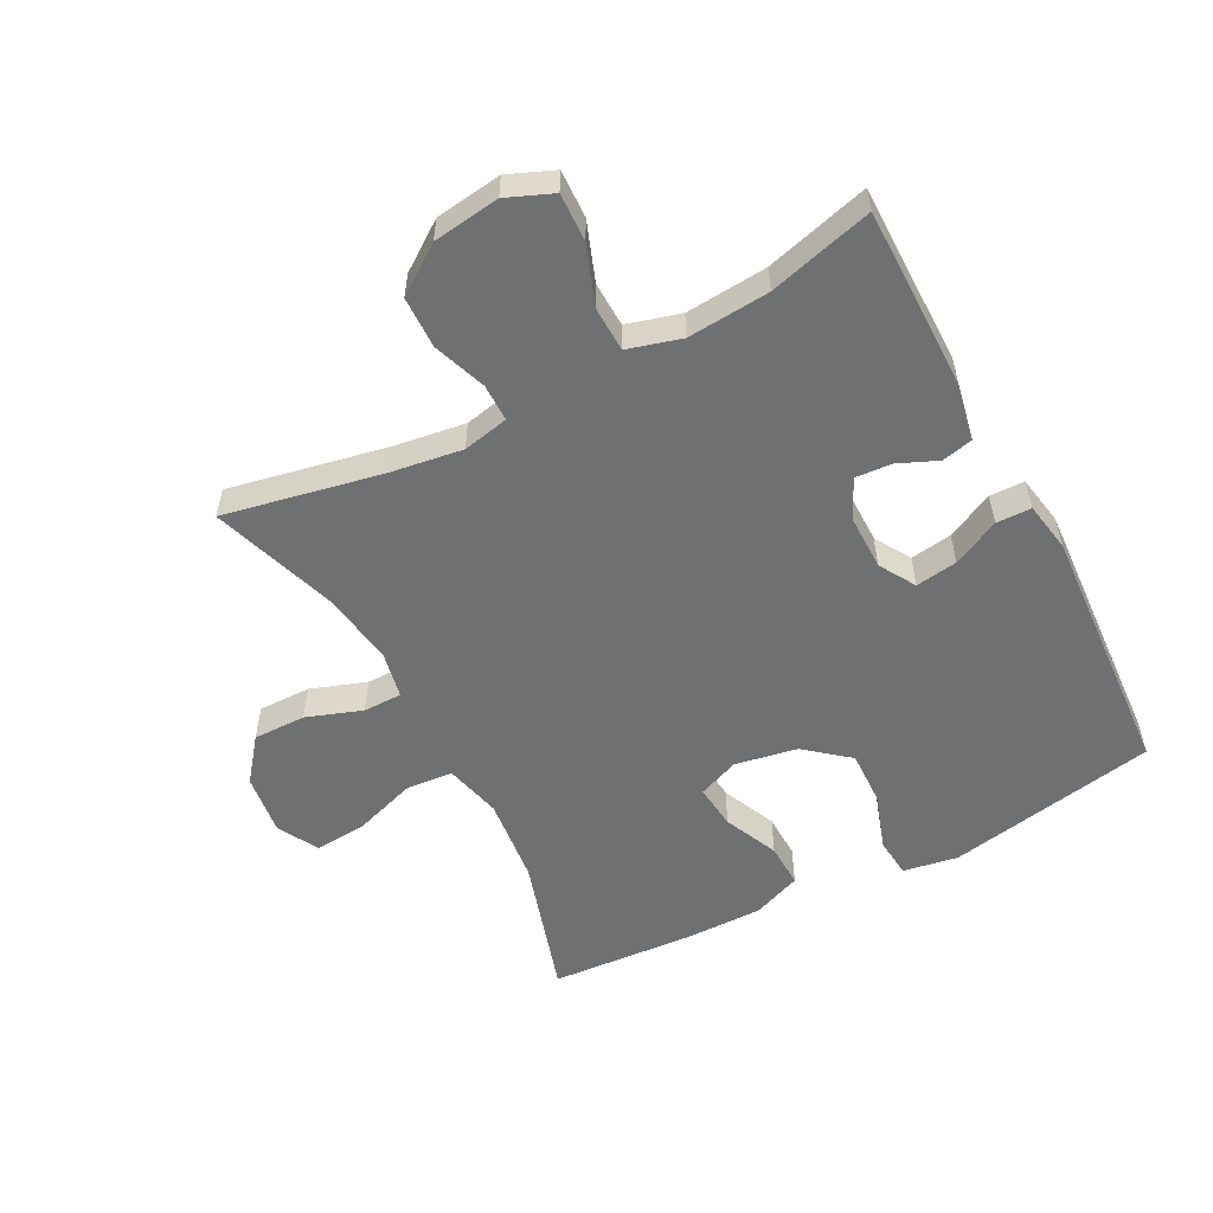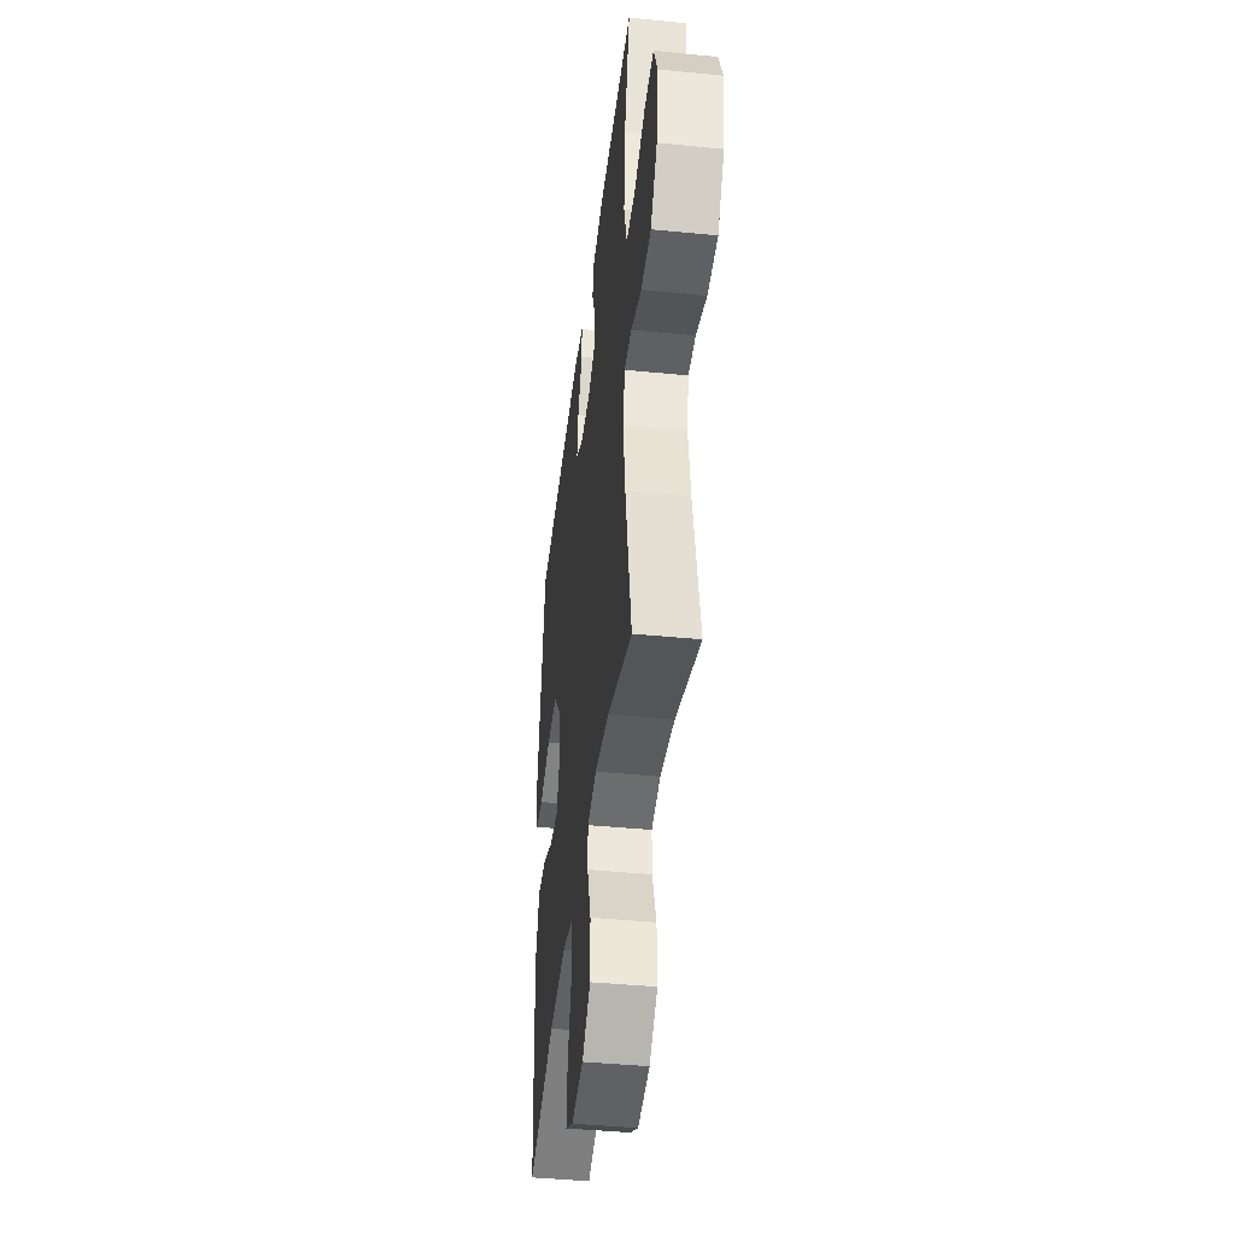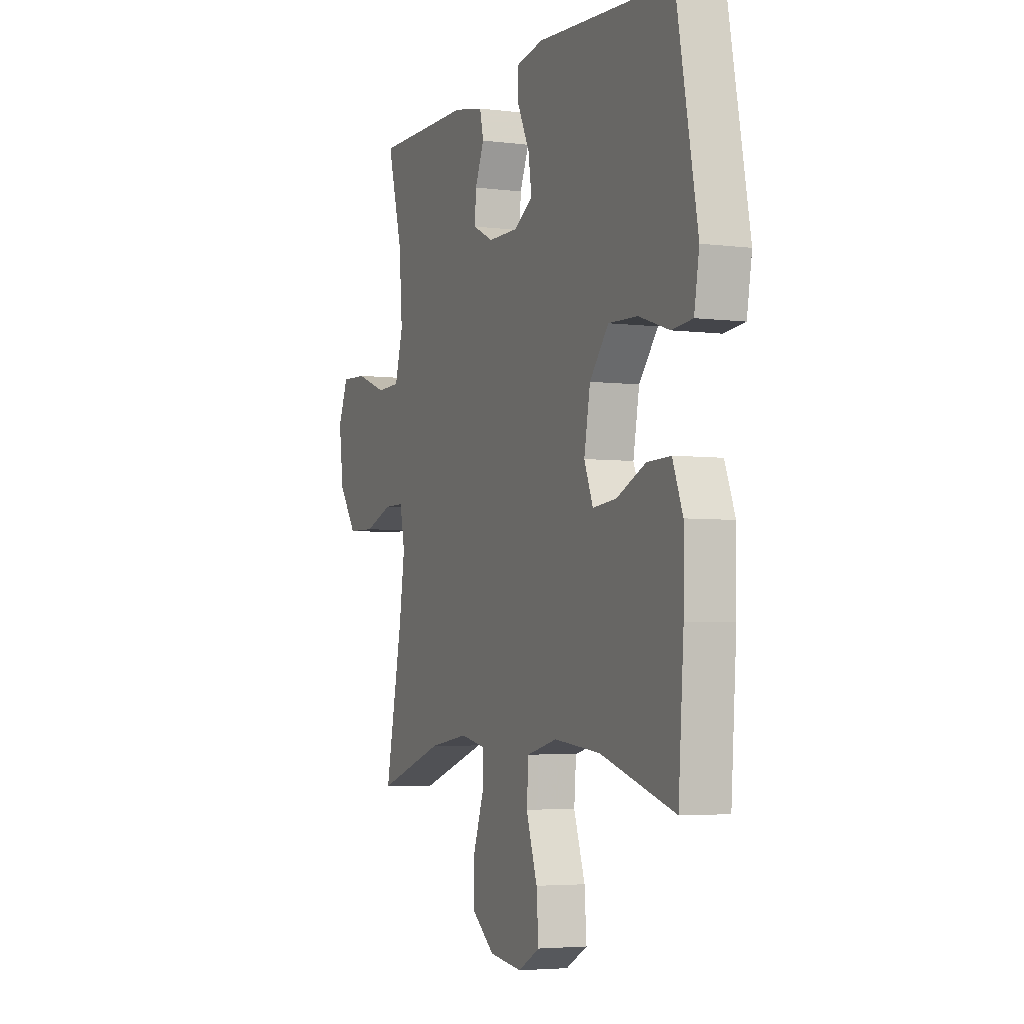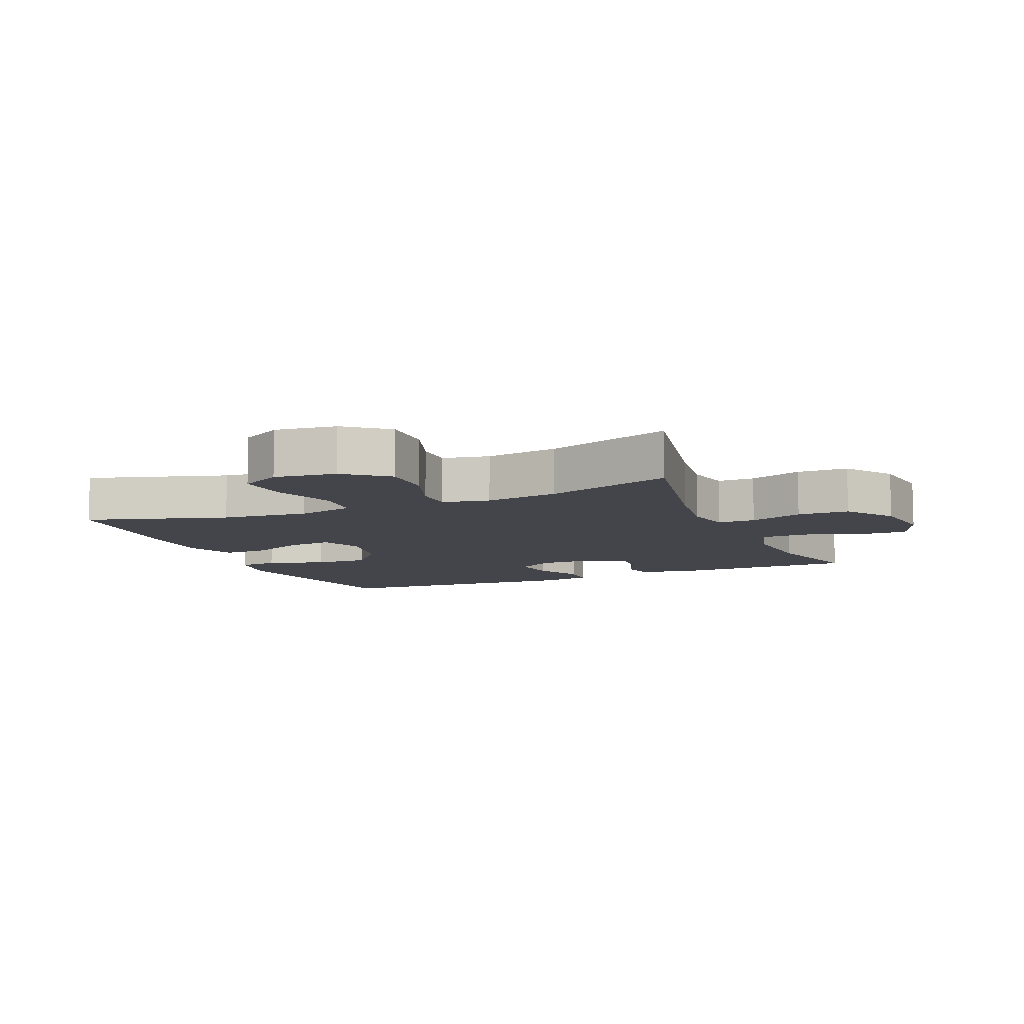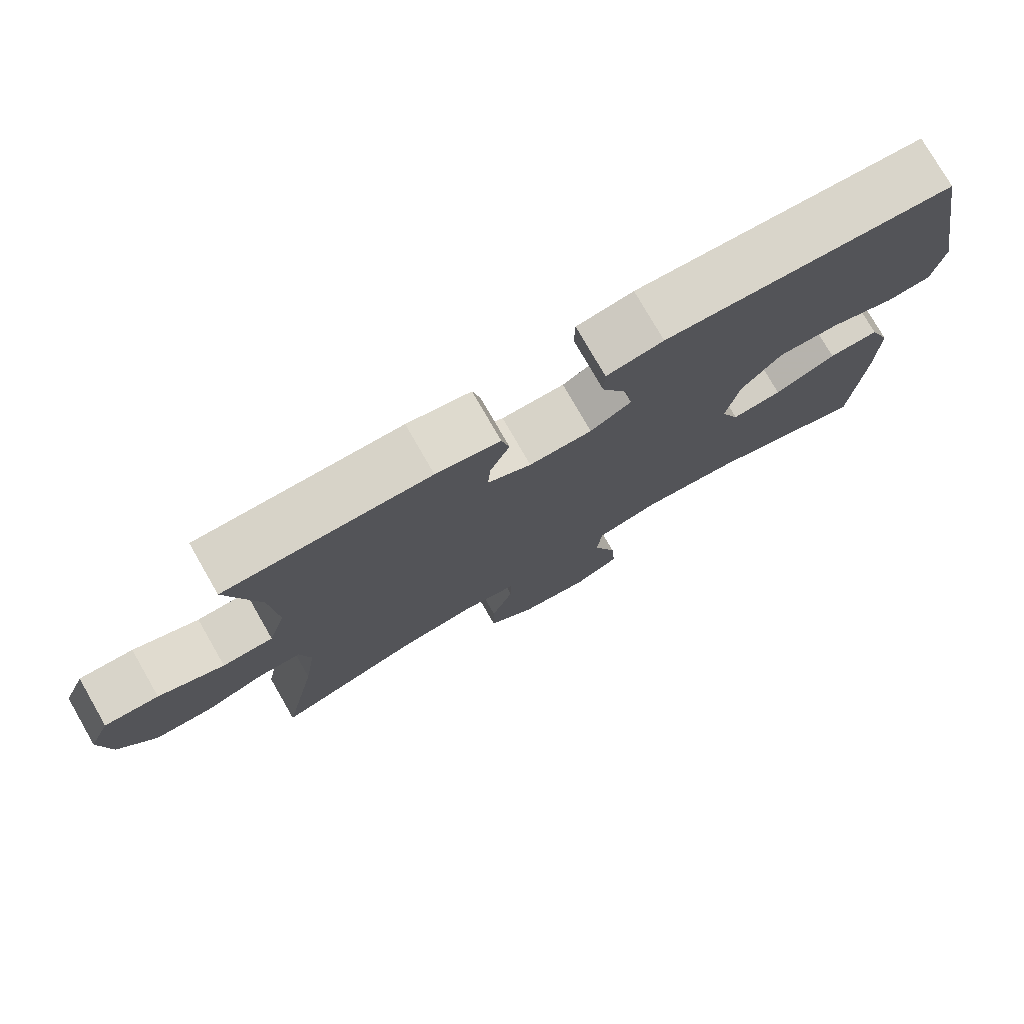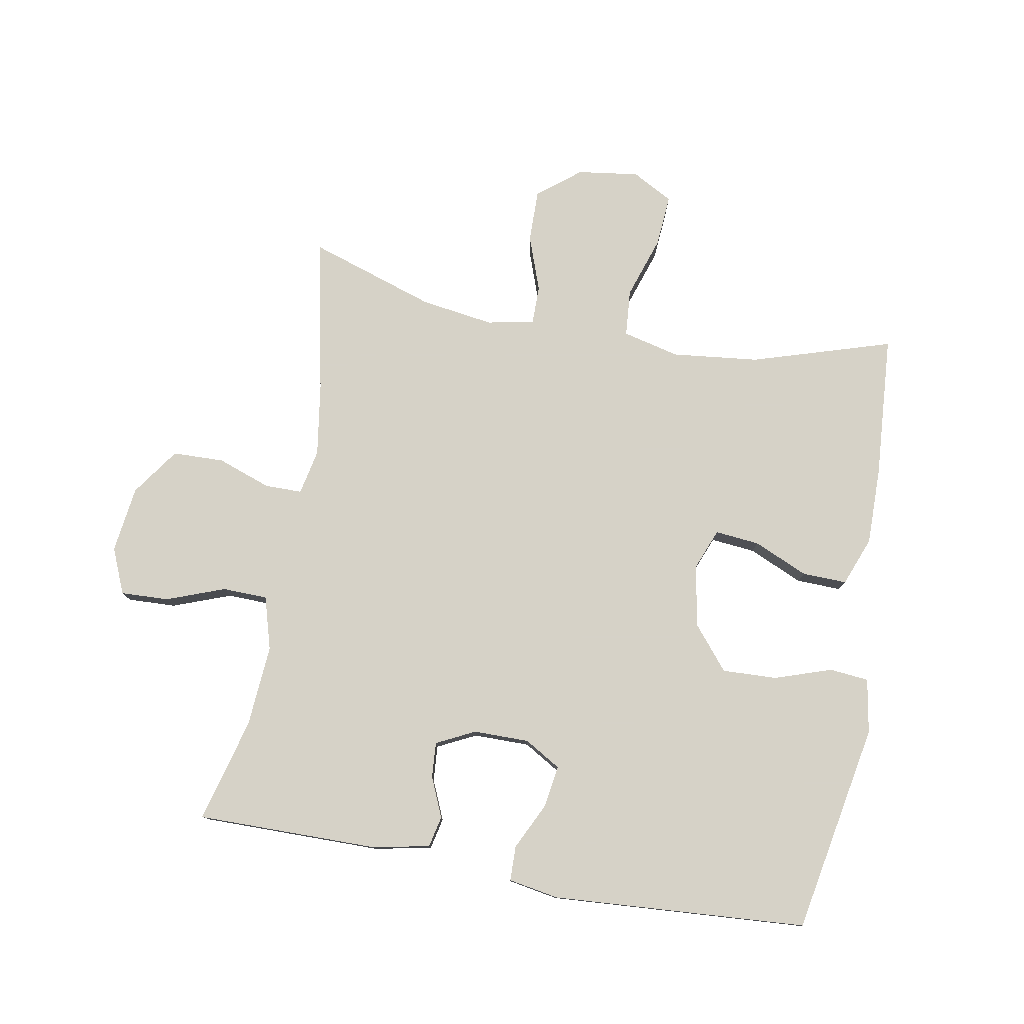
<metadata>
{"format":"obj","ext":"obj","renderer":"f3d","projection":"perspective","resolution":1024,"background":"white","views":[{"elev":-54.9,"azim":-62.2,"up":"+Y"},{"elev":-42.4,"azim":-96.8,"up":"+Z"},{"elev":-4.2,"azim":67.2,"up":"+Z"},{"elev":-9.2,"azim":-156.9,"up":"+Y"},{"elev":77.1,"azim":-29.9,"up":"+Z"},{"elev":78.5,"azim":10.1,"up":"+Y"}]}
</metadata>
<code>
v -0.5 0.07 0.5
v -0.213 0.07 0.499
v -0.123 0.07 0.481
v -0.112 0.07 0.432
v -0.139 0.07 0.369
v -0.143 0.07 0.313
v -0.082 0.07 0.283
v 0.006 0.07 0.283
v 0.063 0.07 0.317
v 0.053 0.07 0.383
v 0.017 0.07 0.457
v 0.018 0.07 0.512
v 0.097 0.07 0.526
v 0.5 0.07 0.5
v 0.562 0.07 0.169
v 0.547 0.07 0.083
v 0.485 0.07 0.077
v 0.395 0.07 0.107
v 0.309 0.07 0.11
v 0.253 0.07 0.042
v 0.235 0.07 -0.056
v 0.261 0.07 -0.121
v 0.331 0.07 -0.114
v 0.417 0.07 -0.076
v 0.487 0.07 -0.074
v 0.517 0.07 -0.151
v 0.516 0.07 -0.273
v 0.5 0.07 -0.5
v 0.279 0.07 -0.432
v 0.142 0.07 -0.417
v 0.052 0.07 -0.439
v 0.046 0.07 -0.513
v 0.079 0.07 -0.612
v 0.085 0.07 -0.694
v 0.021 0.07 -0.729
v -0.076 0.07 -0.716
v -0.143 0.07 -0.663
v -0.142 0.07 -0.58
v -0.111 0.07 -0.493
v -0.111 0.07 -0.432
v -0.185 0.07 -0.417
v -0.3 0.07 -0.434
v -0.5 0.07 -0.5
v -0.45 0.07 -0.253
v -0.433 0.07 -0.138
v -0.448 0.07 -0.066
v -0.507 0.07 -0.066
v -0.591 0.07 -0.096
v -0.672 0.07 -0.094
v -0.725 0.07 -0.019
v -0.739 0.07 0.086
v -0.709 0.07 0.158
v -0.633 0.07 0.155
v -0.541 0.07 0.121
v -0.47 0.07 0.123
v -0.446 0.07 0.207
v -0.456 0.07 0.336
v -0.5 0 0.5
v -0.213 0 0.499
v -0.123 0 0.481
v -0.112 0 0.432
v -0.139 0 0.369
v -0.143 0 0.313
v -0.082 0 0.283
v 0.006 0 0.283
v 0.063 0 0.317
v 0.053 0 0.383
v 0.017 0 0.457
v 0.018 0 0.512
v 0.097 0 0.526
v 0.5 0 0.5
v 0.562 0 0.169
v 0.547 0 0.083
v 0.485 0 0.077
v 0.395 0 0.107
v 0.309 0 0.11
v 0.253 0 0.042
v 0.235 0 -0.056
v 0.261 0 -0.121
v 0.331 0 -0.114
v 0.417 0 -0.076
v 0.487 0 -0.074
v 0.517 0 -0.151
v 0.516 0 -0.273
v 0.5 0 -0.5
v 0.279 0 -0.432
v 0.142 0 -0.417
v 0.052 0 -0.439
v 0.046 0 -0.513
v 0.079 0 -0.612
v 0.085 0 -0.694
v 0.021 0 -0.729
v -0.076 0 -0.716
v -0.143 0 -0.663
v -0.142 0 -0.58
v -0.111 0 -0.493
v -0.111 0 -0.432
v -0.185 0 -0.417
v -0.3 0 -0.434
v -0.5 0 -0.5
v -0.45 0 -0.253
v -0.433 0 -0.138
v -0.448 0 -0.066
v -0.507 0 -0.066
v -0.591 0 -0.096
v -0.672 0 -0.094
v -0.725 0 -0.019
v -0.739 0 0.086
v -0.709 0 0.158
v -0.633 0 0.155
v -0.541 0 0.121
v -0.47 0 0.123
v -0.446 0 0.207
v -0.456 0 0.336
f 51 52 53 54
f 51 54 55
f 50 51 55
f 47 48 49 50
f 46 47 50 55
f 45 46 55 56
f 42 43 44
f 41 42 44 45
f 40 41 45 56
f 36 37 38 39
f 36 39 40
f 35 36 40
f 32 33 34 35
f 31 32 35 40
f 30 31 40 56
f 26 27 28 29
f 23 24 25 26
f 22 23 26 29
f 21 22 29 30
f 15 16 17 18
f 15 18 19
f 14 15 19
f 13 14 19 20
f 10 11 12 13
f 9 10 13 20
f 2 3 4 5
f 57 1 2 5
f 57 5 6
f 56 57 6 7
f 30 56 7 8
f 20 21 30
f 8 9 20 30
f 111 110 109 108
f 112 111 108
f 112 108 107
f 107 106 105 104
f 112 107 104 103
f 113 112 103 102
f 101 100 99
f 102 101 99 98
f 113 102 98 97
f 96 95 94 93
f 97 96 93
f 97 93 92
f 92 91 90 89
f 97 92 89 88
f 113 97 88 87
f 86 85 84 83
f 83 82 81 80
f 86 83 80 79
f 87 86 79 78
f 75 74 73 72
f 76 75 72
f 76 72 71
f 77 76 71 70
f 70 69 68 67
f 77 70 67 66
f 62 61 60 59
f 62 59 58 114
f 63 62 114
f 64 63 114 113
f 65 64 113 87
f 87 78 77
f 87 77 66 65
f 1 58 59 2
f 2 59 60 3
f 3 60 61 4
f 4 61 62 5
f 5 62 63 6
f 6 63 64 7
f 7 64 65 8
f 8 65 66 9
f 9 66 67 10
f 10 67 68 11
f 11 68 69 12
f 12 69 70 13
f 13 70 71 14
f 14 71 72 15
f 15 72 73 16
f 16 73 74 17
f 17 74 75 18
f 18 75 76 19
f 19 76 77 20
f 20 77 78 21
f 21 78 79 22
f 22 79 80 23
f 23 80 81 24
f 24 81 82 25
f 25 82 83 26
f 26 83 84 27
f 27 84 85 28
f 28 85 86 29
f 29 86 87 30
f 30 87 88 31
f 31 88 89 32
f 32 89 90 33
f 33 90 91 34
f 34 91 92 35
f 35 92 93 36
f 36 93 94 37
f 37 94 95 38
f 38 95 96 39
f 39 96 97 40
f 40 97 98 41
f 41 98 99 42
f 42 99 100 43
f 43 100 101 44
f 44 101 102 45
f 45 102 103 46
f 46 103 104 47
f 47 104 105 48
f 48 105 106 49
f 49 106 107 50
f 50 107 108 51
f 51 108 109 52
f 52 109 110 53
f 53 110 111 54
f 54 111 112 55
f 55 112 113 56
f 56 113 114 57
f 57 114 58 1

</code>
